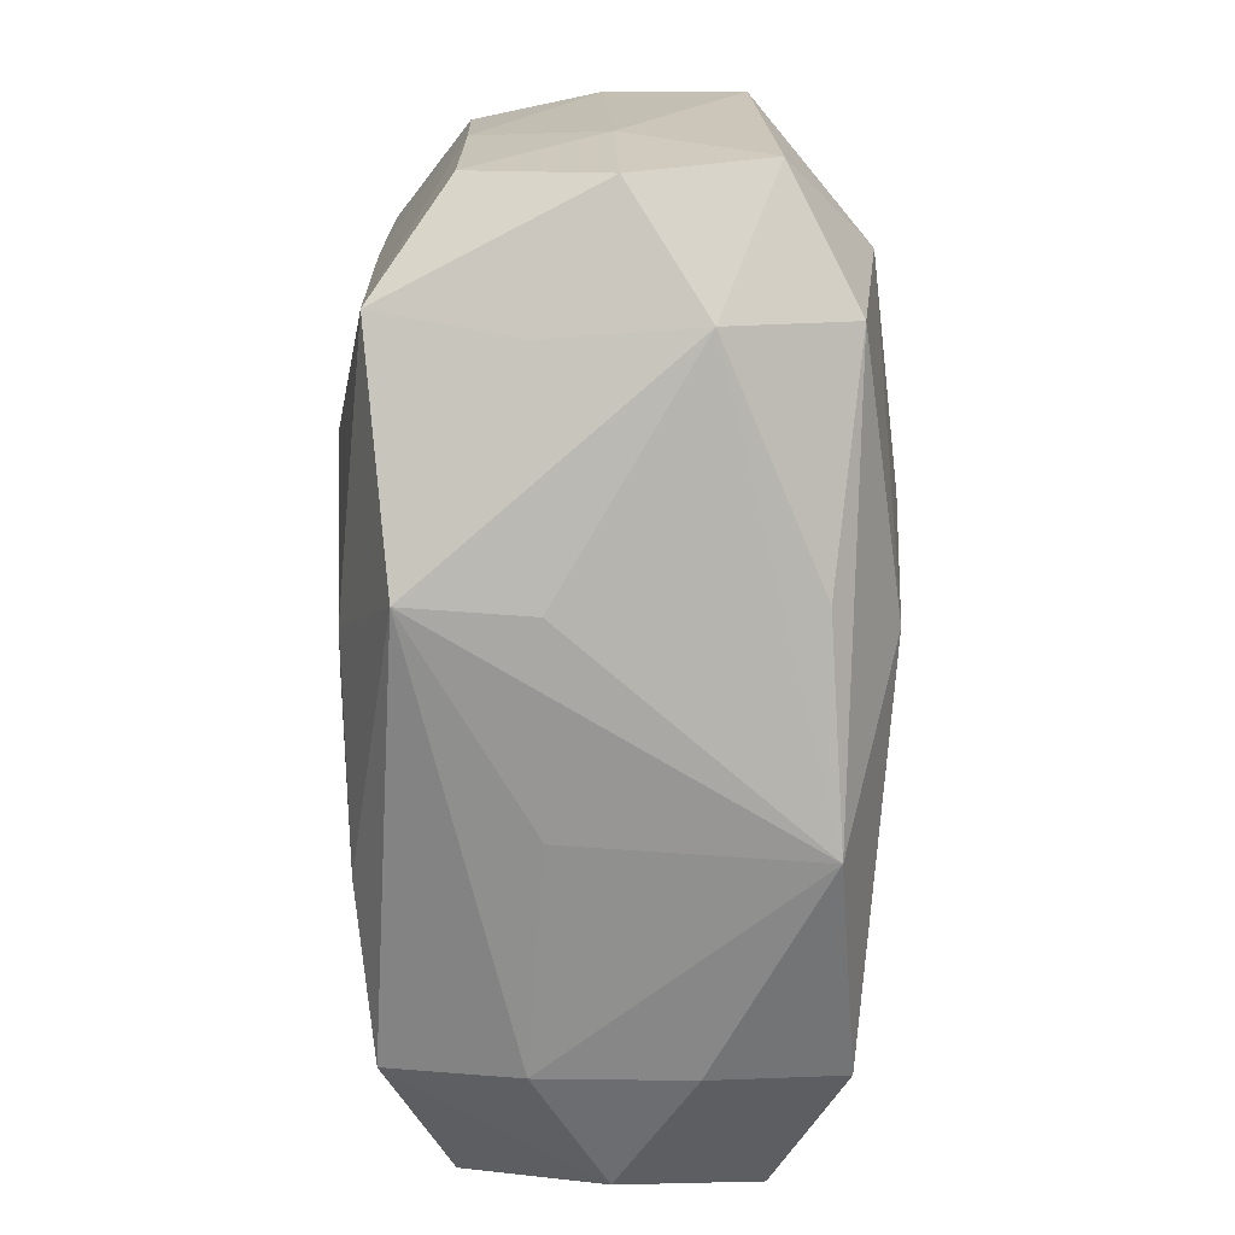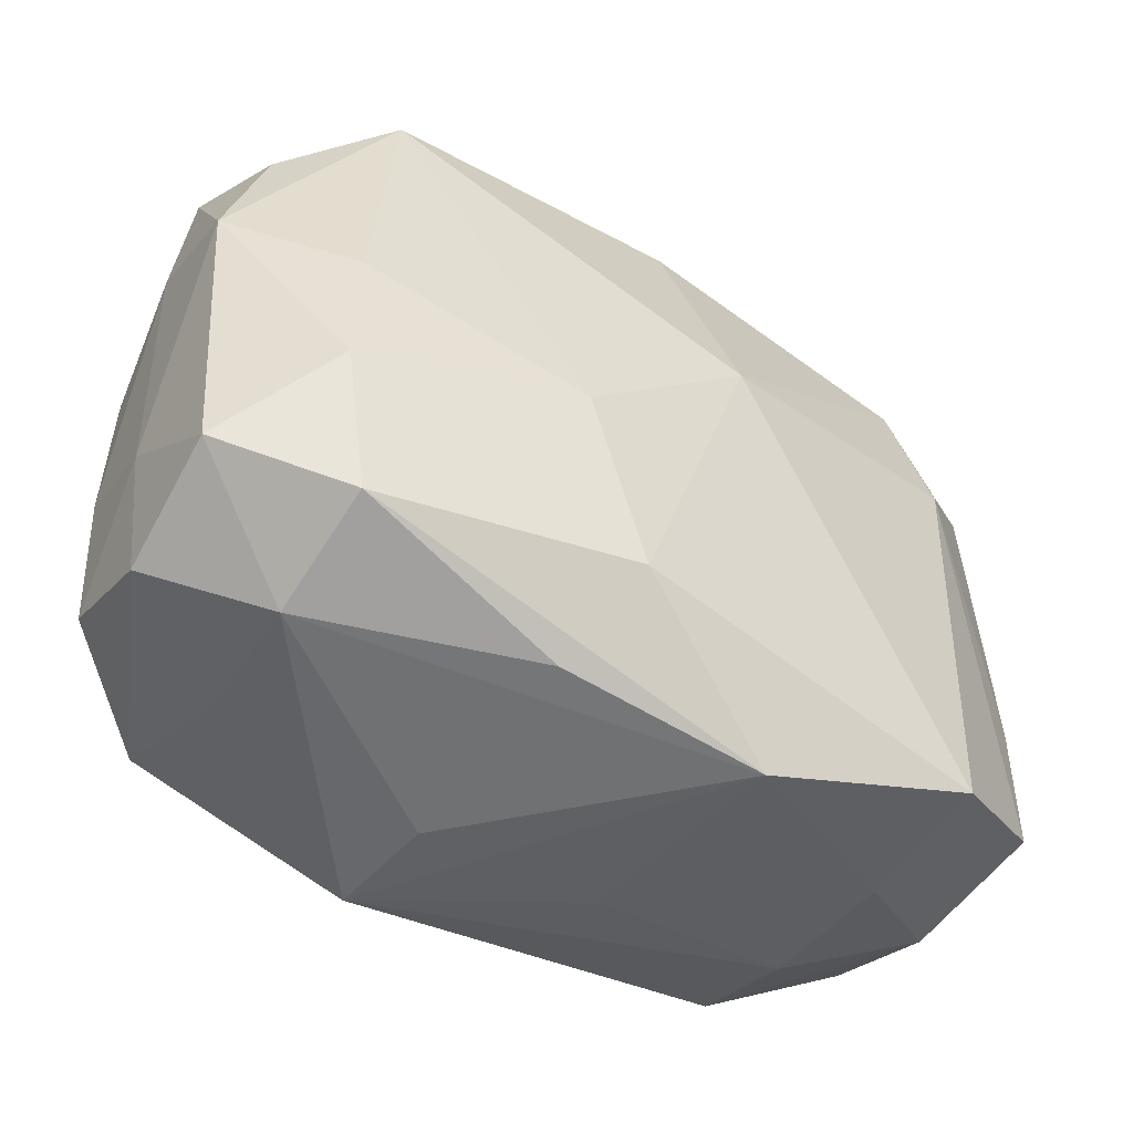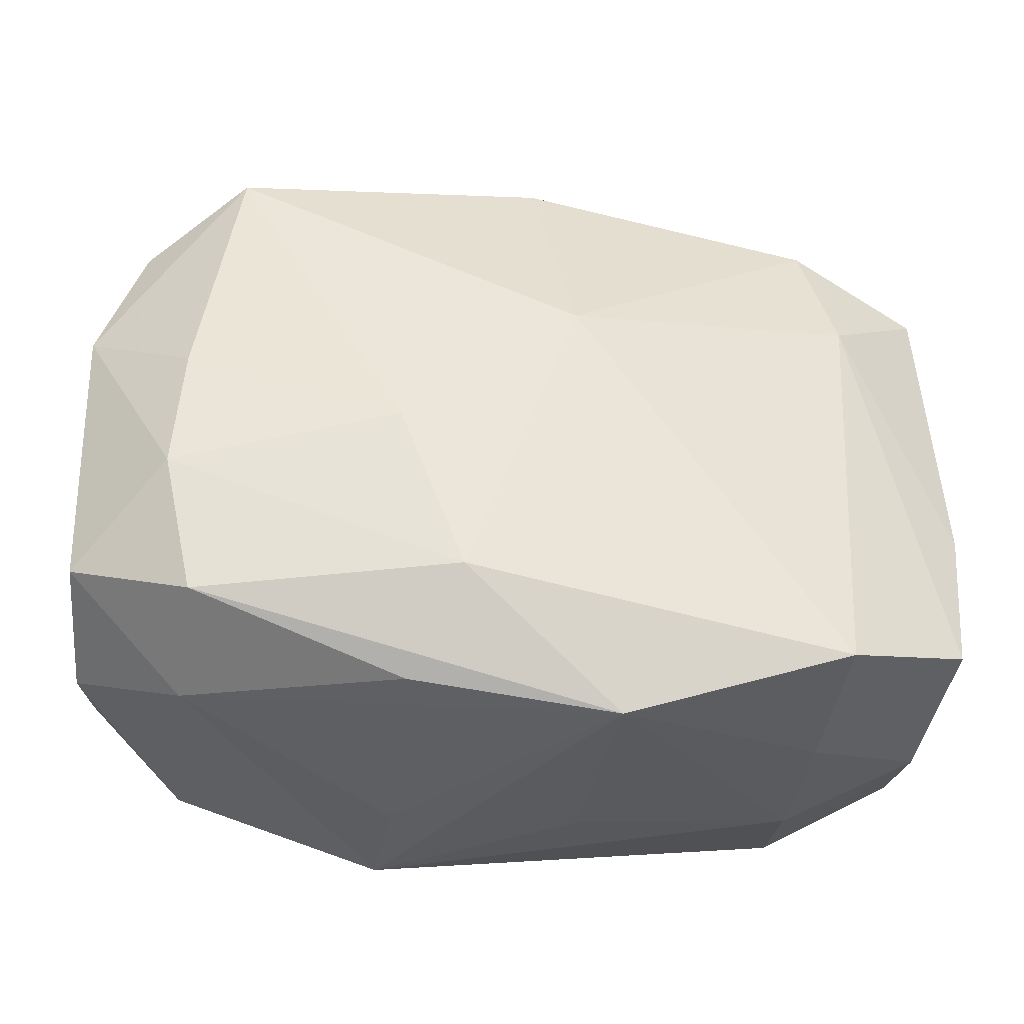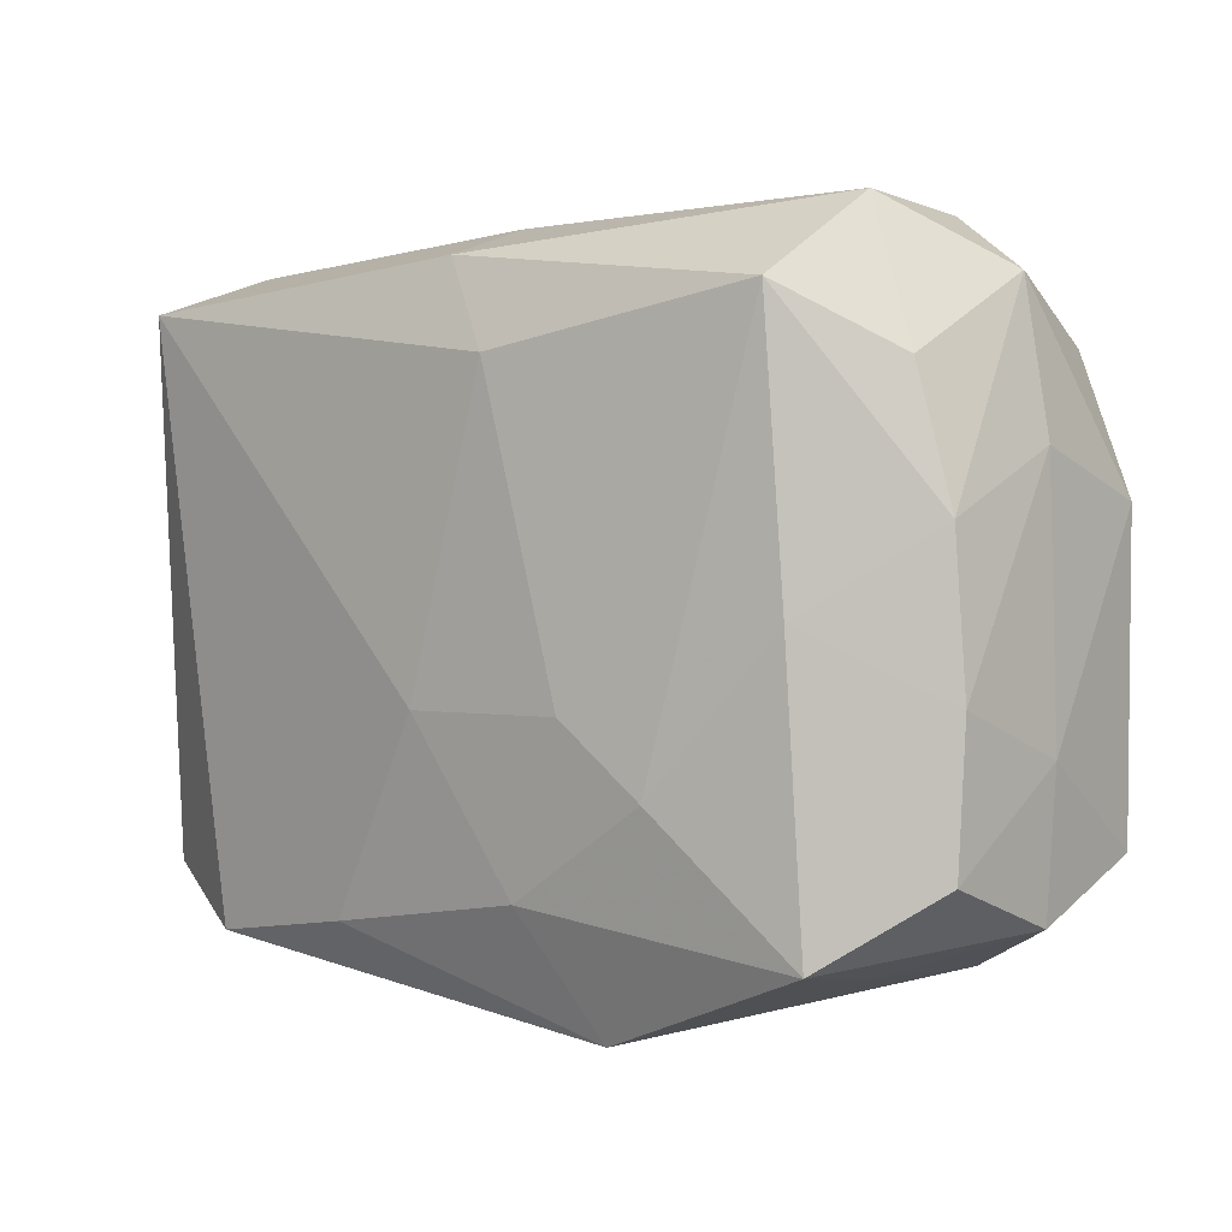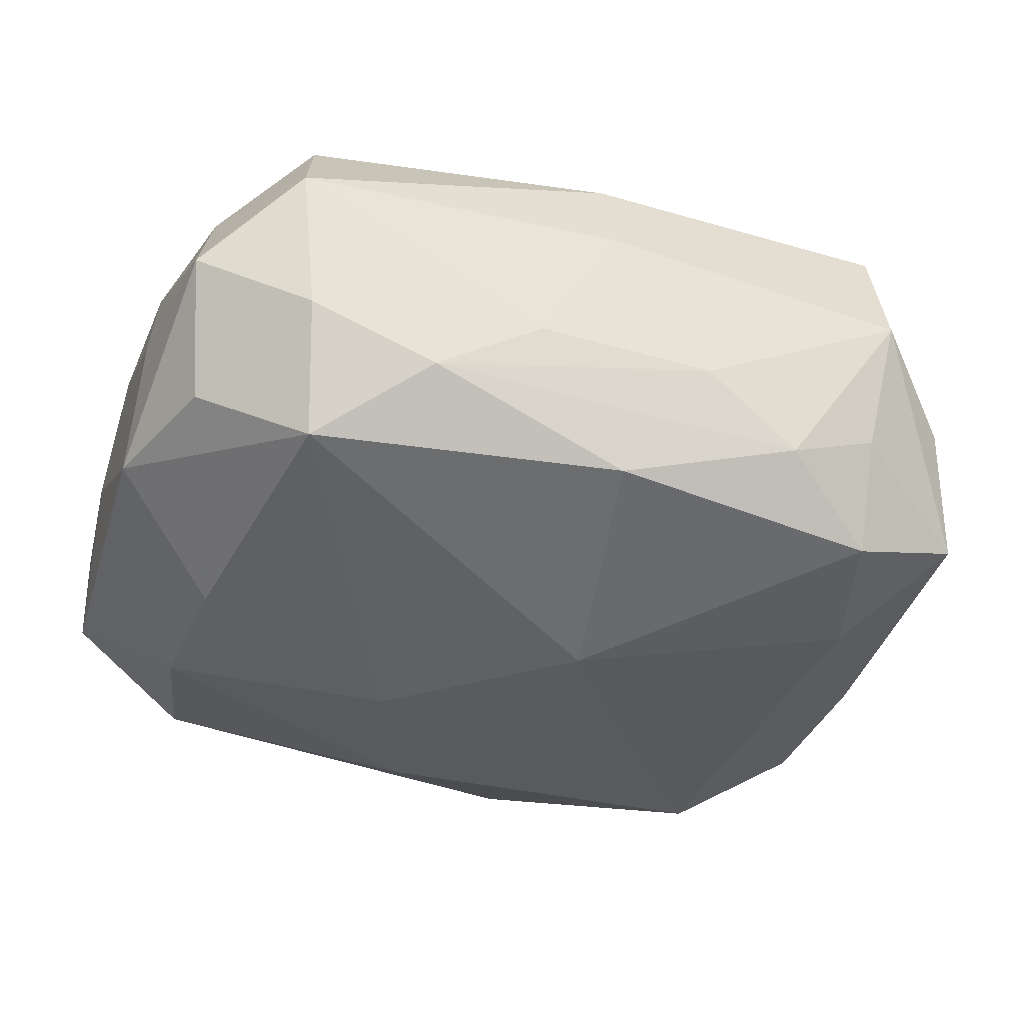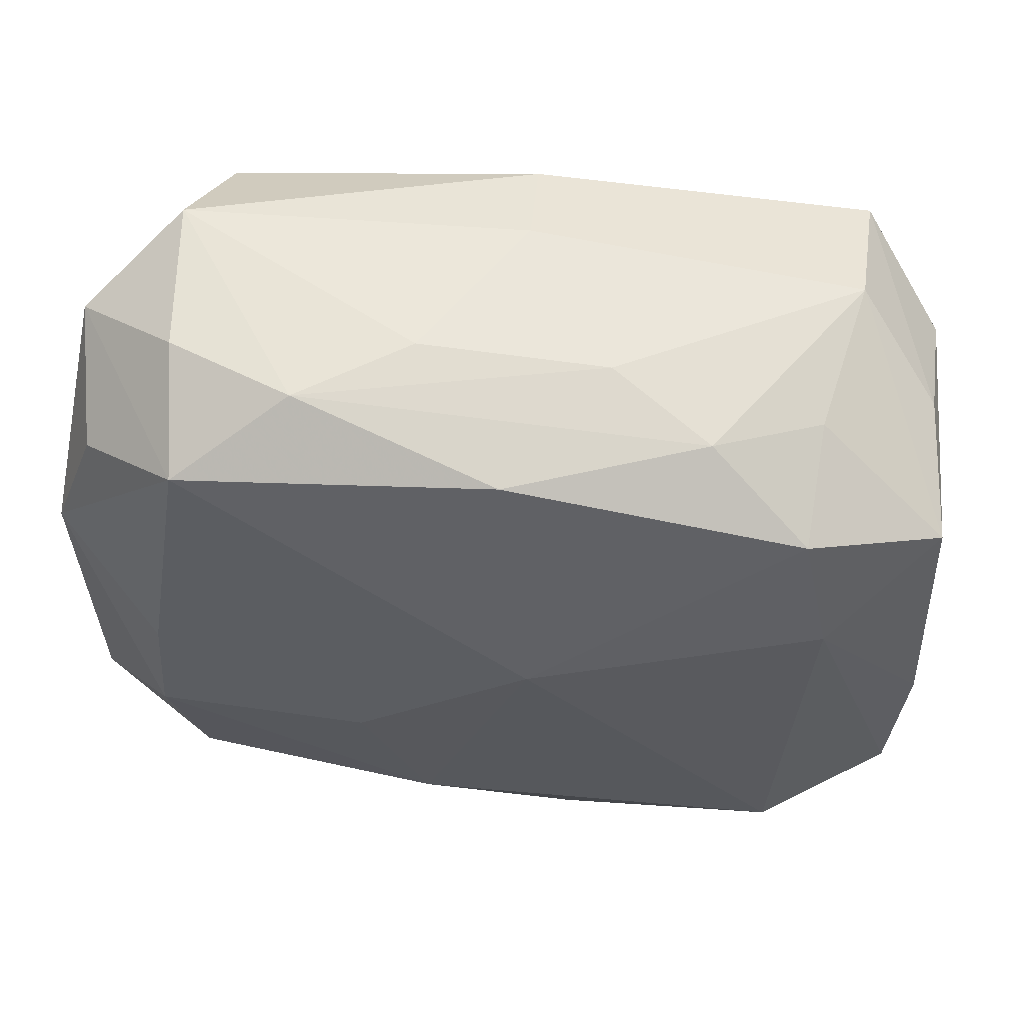
<metadata>
{"format":"obj","ext":"obj","renderer":"f3d","projection":"perspective","resolution":1024,"background":"white","views":[{"elev":-71.1,"azim":91.2,"up":"+Y"},{"elev":-44.3,"azim":147.8,"up":"+Y"},{"elev":-34.9,"azim":175.4,"up":"+Y"},{"elev":2.1,"azim":39.7,"up":"+Y"},{"elev":-36.3,"azim":161.1,"up":"+Z"},{"elev":58.9,"azim":-172.4,"up":"+Y"}]}
</metadata>
<code>
v 0.02913 -0.01312 0.007244
v 0.02337 -0.007204 -0.01526
v 0.00396 -0.0149 -0.01624
v 0.02897 0.005961 0.007424
v 0.03008 -0.007001 -0.001046
v 0.02135 -0.01628 -0.01404
v -0.02066 0.01685 -0.01088
v -0.01388 0.0211 -0.006709
v 0.008553 -0.02342 0.01085
v -0.0001891 0.02082 0.01399
v -0.02845 -0.0161 0.00934
v -0.0295 0.007418 0.00134
v 0.0268 0.01448 0.007967
v -0.02276 0.008353 -0.0126
v -0.0228 0.02122 0.006769
v 0.005558 0.02357 -0.003074
v 0.02276 0.001663 -0.01474
v -0.0009515 0.02098 -0.01161
v -0.03076 -0.005948 -0.007684
v 0.008298 -0.003854 -0.01702
v -0.02865 0.01315 0.01016
v 0.02093 0.0185 0.0132
v 0.004737 -0.01539 0.01448
v 0.007333 -0.02108 -0.01195
v -0.006381 -0.02326 -0.01245
v 0.02125 0.02304 -0.0047
v -0.02023 -0.02126 -0.004855
v 0.0285 0.01927 -1.537e-05
v 0.007715 -0.02311 0.003061
v -0.01979 -0.02147 0.004763
v -0.02953 0.01395 -0.007147
v 0.02945 -0.01287 -0.00999
v 0.02005 0.0194 -0.01271
v -0.003426 0.005487 -0.01671
v 0.02951 -0.003863 0.007085
v -0.0209 0.01957 -0.003107
v -0.001819 -0.004808 0.01578
v 0.02992 0.009939 -0.000408
v -0.0283 0.01634 0.001637
v 0.03015 0.006928 -0.008948
v 0.02196 -0.01961 -0.006105
v -0.02901 -0.006313 0.009031
v 0.02288 -0.01782 0.01212
v 0.01284 0.02331 -0.007891
v -0.007 0.02266 -0.002648
v 0.02206 0.0005761 0.01277
v -0.02005 -0.01935 0.01329
v 0.02243 0.02357 0.005589
v -0.02814 -0.01886 0.0003163
v 0.02701 0.0155 -0.008441
v -0.0214 -0.01883 -0.01346
v 0.003602 0.01512 0.01578
v 0.02136 -0.01914 0.003412
v -0.005084 -0.0229 0.003345
v -0.0004585 0.0228 0.007512
v -0.02306 0.0184 0.01578
v 0.02931 -0.01622 -0.001366
v -0.02986 -0.0159 -0.008693
v -0.009157 -0.01765 0.01427
v 0.01401 -0.009213 0.01459
v 0.008717 -0.004742 0.01533
f 19 42 21
f 43 23 9
f 60 23 43
f 30 9 47
f 25 6 24
f 6 32 41
f 41 24 6
f 25 24 41
f 47 9 59
f 59 9 23
f 59 23 37
f 37 56 59
f 59 56 47
f 46 60 43
f 22 60 46
f 46 4 22
f 37 23 61
f 23 60 61
f 61 60 22
f 3 6 25
f 25 51 3
f 47 56 11
f 11 42 19
f 19 58 11
f 11 21 42
f 11 56 21
f 27 51 25
f 25 30 27
f 25 9 54
f 54 30 25
f 9 30 54
f 20 17 2
f 2 3 20
f 6 3 2
f 2 32 6
f 2 17 40
f 40 32 2
f 50 28 40
f 33 17 20
f 40 17 33
f 33 50 40
f 28 50 33
f 15 31 39
f 39 31 21
f 39 56 15
f 21 56 39
f 19 21 12
f 12 31 19
f 21 31 12
f 15 56 10
f 43 9 53
f 9 41 53
f 29 9 25
f 25 41 29
f 29 41 9
f 40 28 38
f 38 28 4
f 22 4 13
f 4 28 13
f 52 61 22
f 22 10 52
f 52 10 56
f 52 56 37
f 37 61 52
f 49 27 30
f 49 11 58
f 49 58 51
f 51 27 49
f 49 30 47
f 47 11 49
f 5 32 40
f 40 38 5
f 43 1 35
f 35 46 43
f 4 46 35
f 35 38 4
f 1 5 35
f 35 5 38
f 57 41 32
f 32 5 57
f 57 5 1
f 57 1 43
f 43 53 57
f 57 53 41
f 44 33 18
f 18 8 44
f 36 31 15
f 15 8 36
f 7 8 18
f 31 36 7
f 7 36 8
f 48 10 22
f 48 44 16
f 22 13 48
f 48 13 28
f 16 44 45
f 45 44 8
f 45 8 15
f 34 7 18
f 18 33 34
f 34 33 20
f 20 3 34
f 34 3 51
f 15 10 55
f 10 48 55
f 55 48 16
f 55 45 15
f 16 45 55
f 28 33 26
f 26 48 28
f 33 44 26
f 44 48 26
f 14 34 51
f 7 34 14
f 31 7 14
f 19 31 14
f 14 58 19
f 51 58 14

</code>
